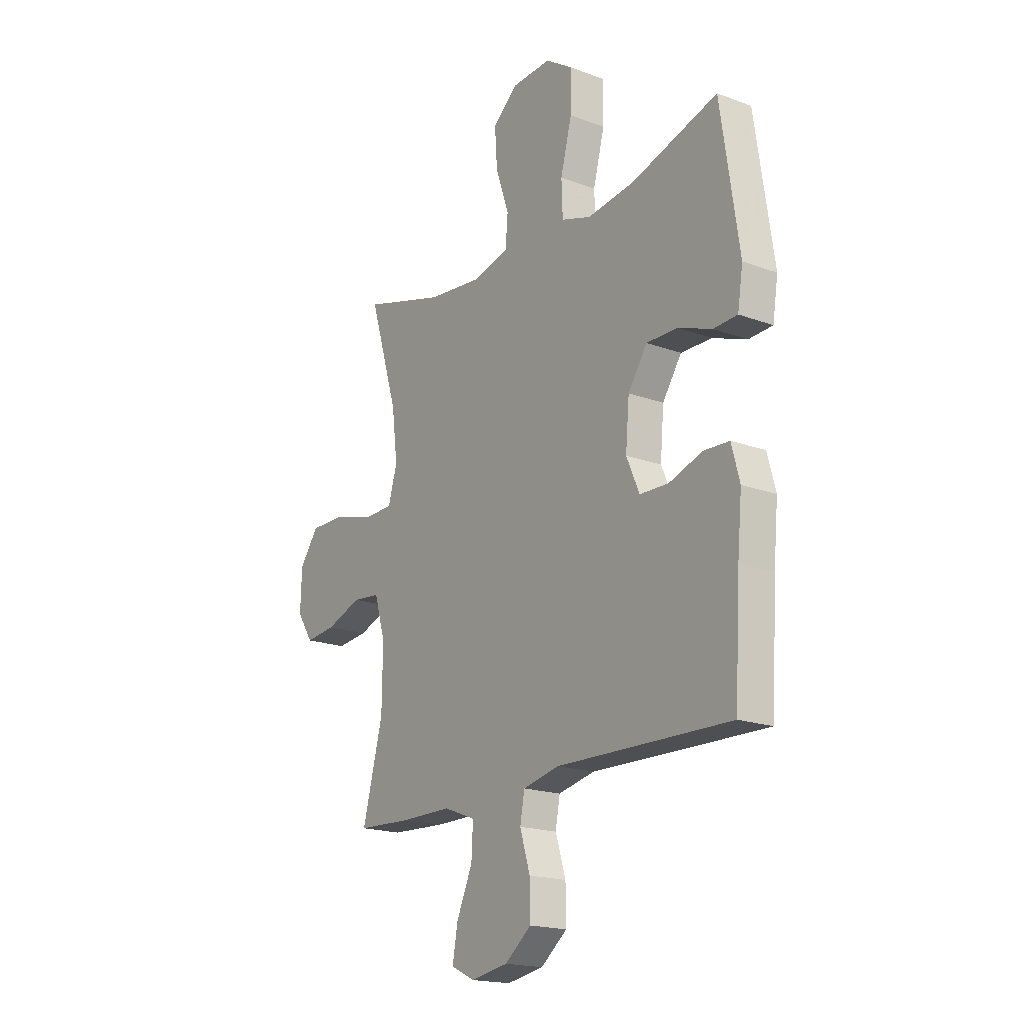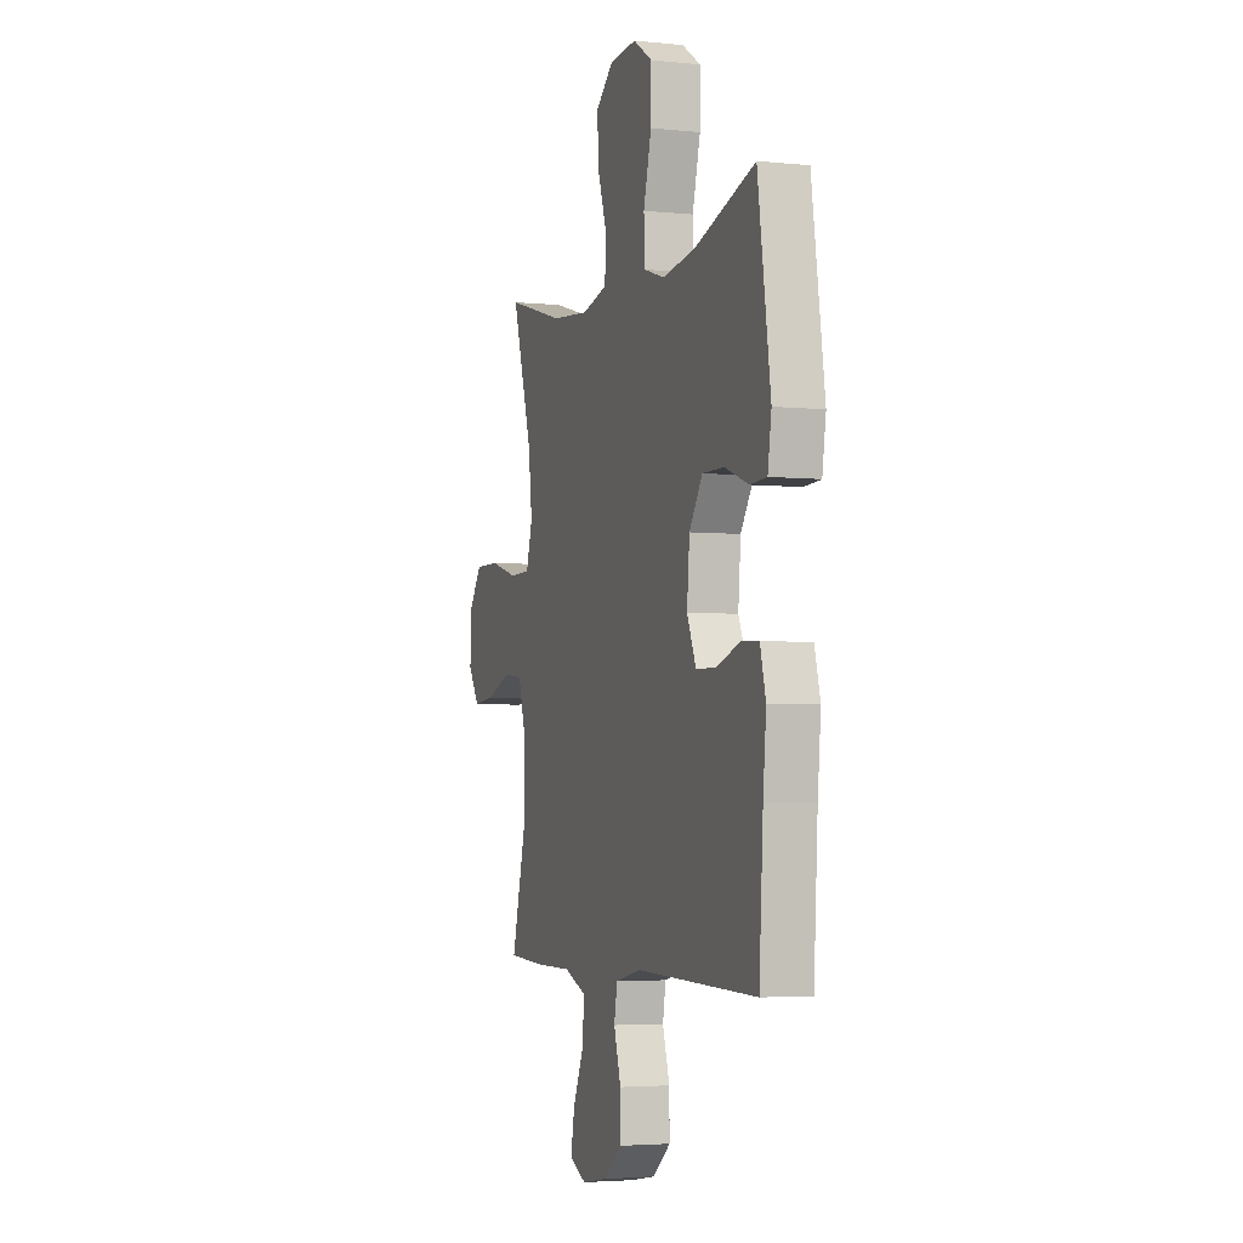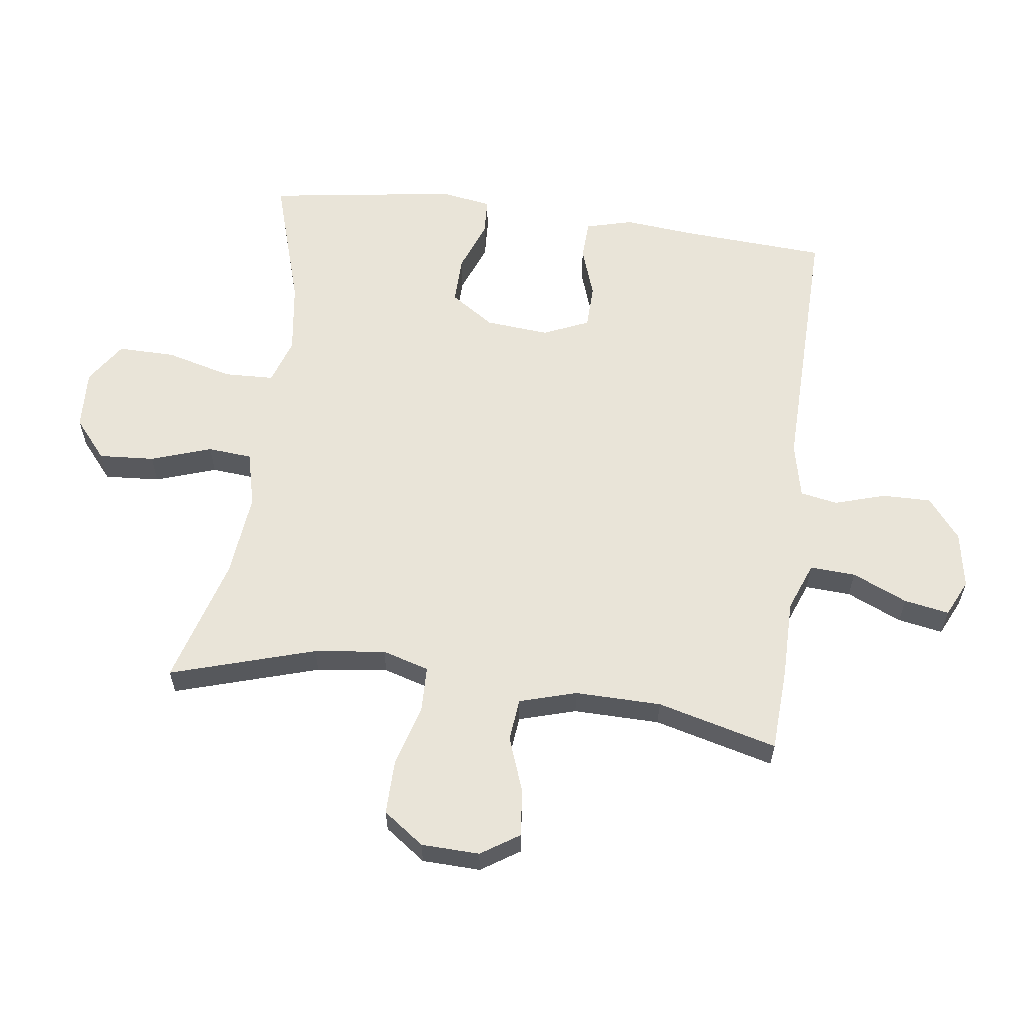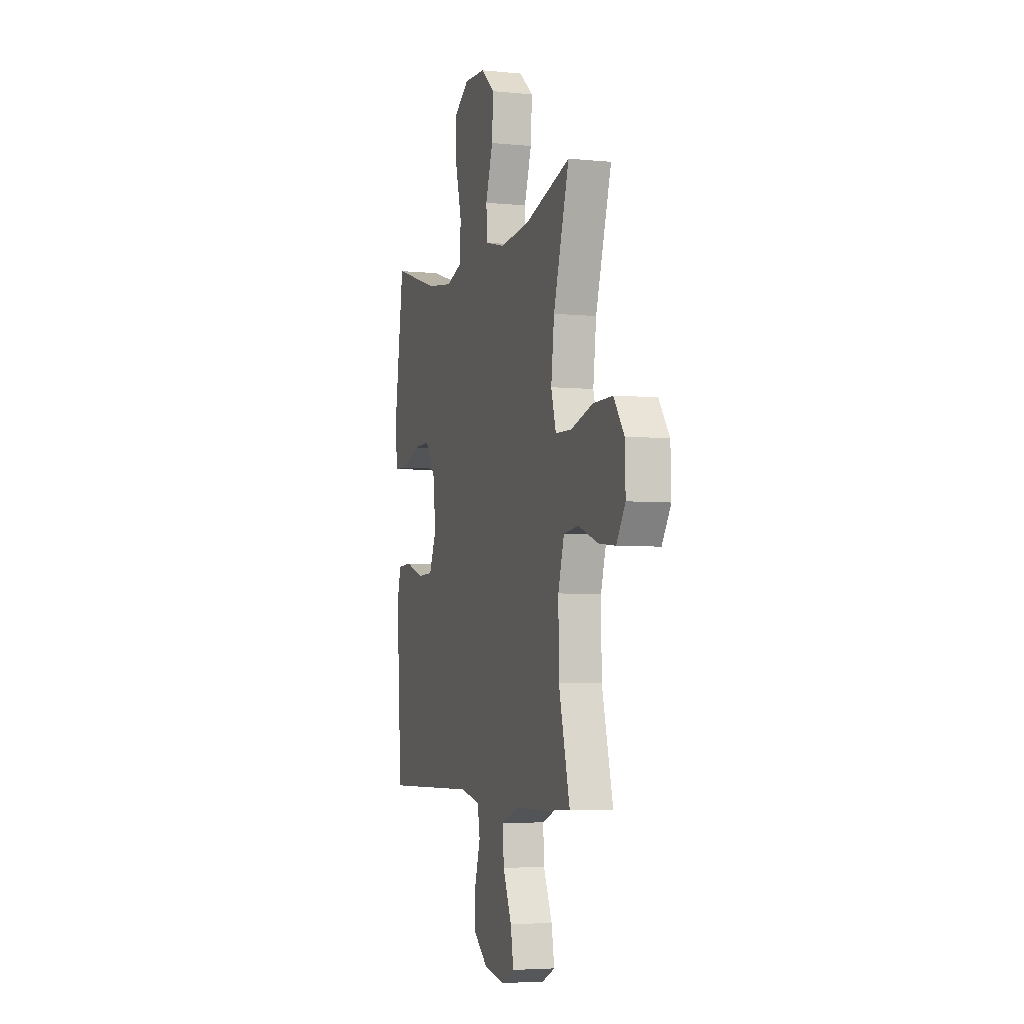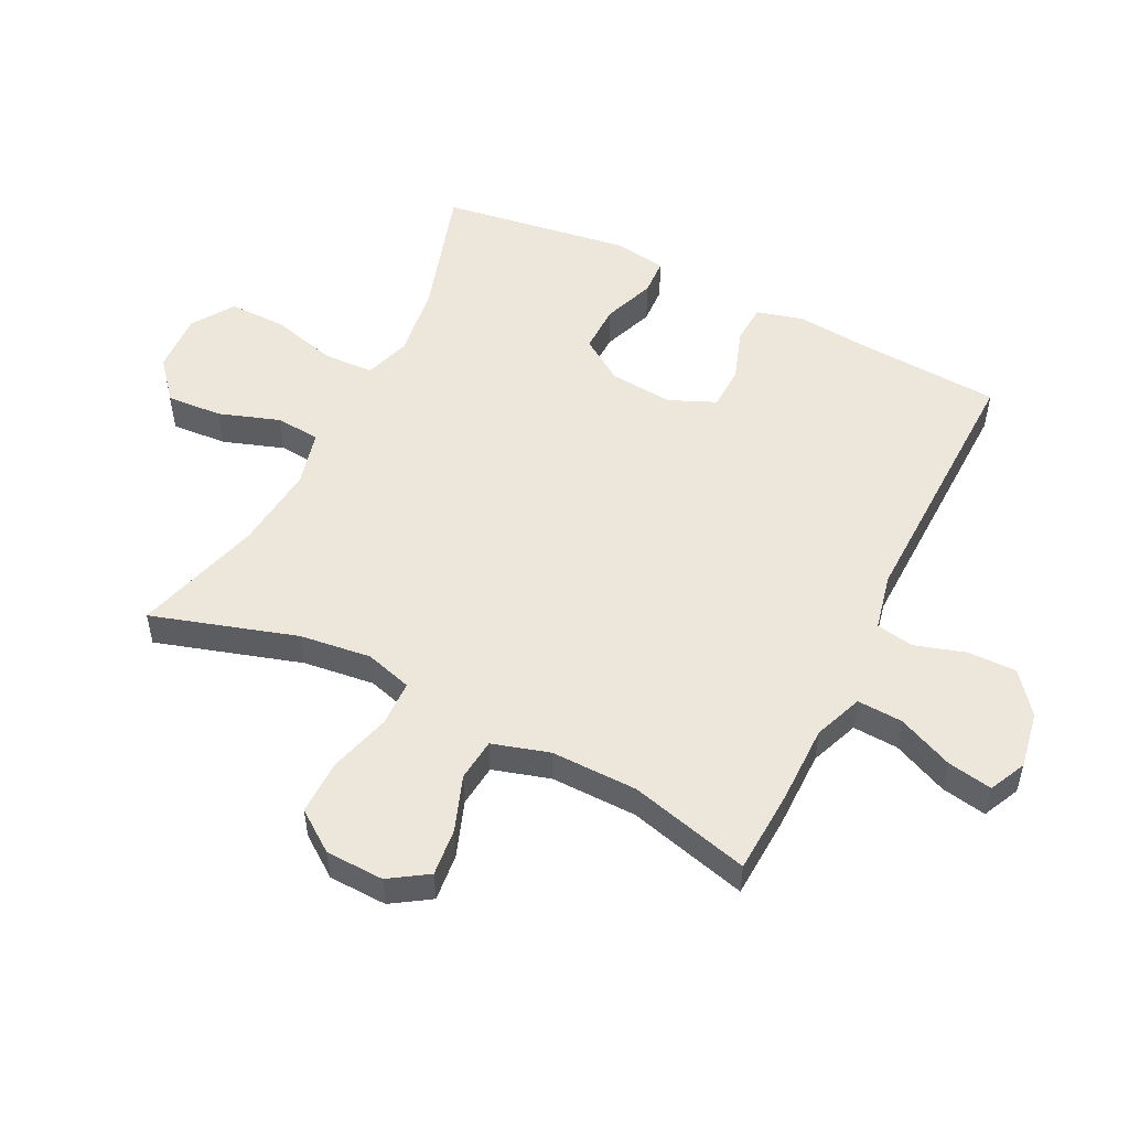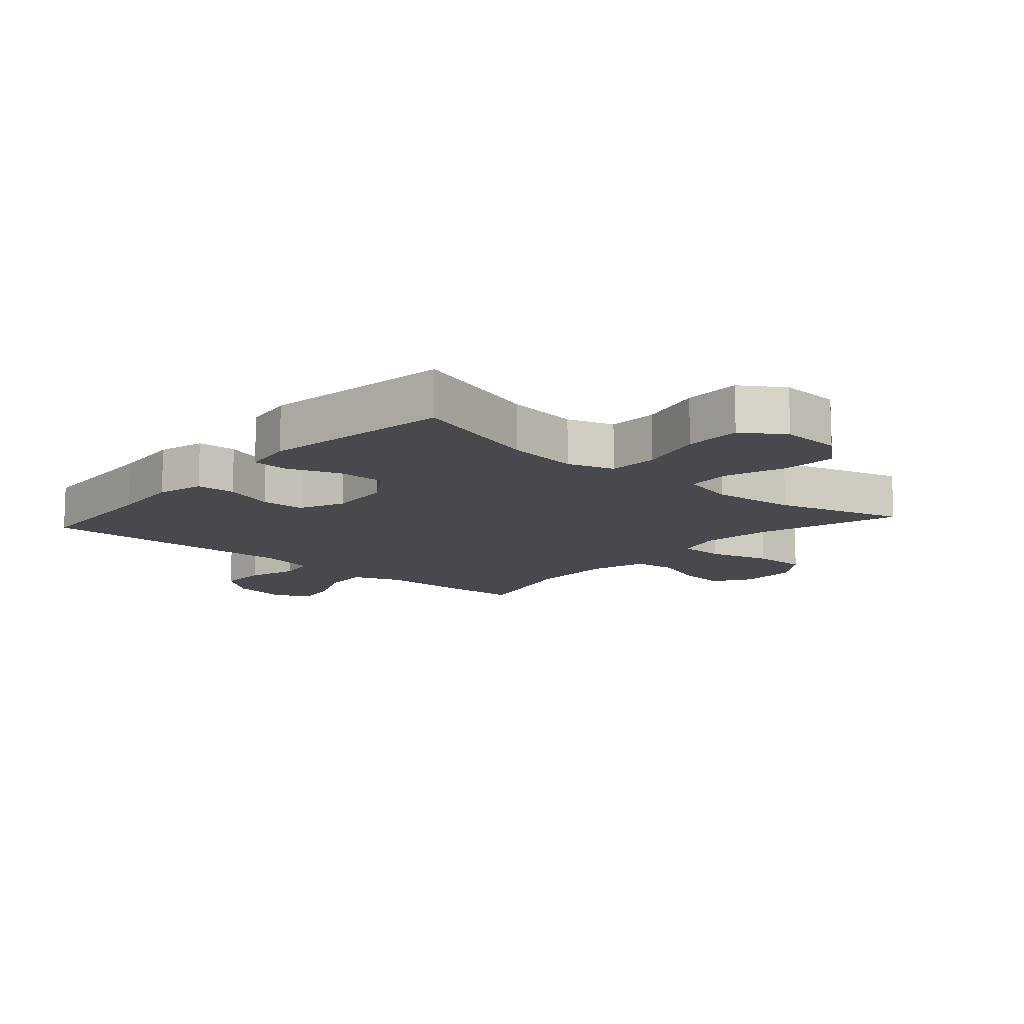
<metadata>
{"format":"obj","ext":"obj","renderer":"f3d","projection":"perspective","resolution":1024,"background":"white","views":[{"elev":-18.6,"azim":-125.4,"up":"+Z"},{"elev":-3.8,"azim":-109.0,"up":"+Z"},{"elev":59.9,"azim":97.6,"up":"+Y"},{"elev":-4.5,"azim":72.4,"up":"+Z"},{"elev":52.0,"azim":116.5,"up":"+Y"},{"elev":-12.2,"azim":-41.4,"up":"+Y"}]}
</metadata>
<code>
v 0.5 0.07 -0.5
v 0.365 0.07 -0.507
v 0.24 0.07 -0.507
v 0.162 0.07 -0.537
v 0.166 0.07 -0.61
v 0.205 0.07 -0.698
v 0.218 0.07 -0.77
v 0.159 0.07 -0.798
v 0.068 0.07 -0.782
v 0.003 0.07 -0.73
v 0.004 0.07 -0.652
v 0.029 0.07 -0.571
v 0.018 0.07 -0.511
v -0.072 0.07 -0.491
v -0.5 0.07 -0.5
v -0.514 0.07 -0.271
v -0.525 0.07 -0.154
v -0.505 0.07 -0.079
v -0.442 0.07 -0.076
v -0.36 0.07 -0.104
v -0.289 0.07 -0.102
v -0.257 0.07 -0.029
v -0.266 0.07 0.073
v -0.313 0.07 0.143
v -0.39 0.07 0.142
v -0.473 0.07 0.111
v -0.532 0.07 0.114
v -0.545 0.07 0.196
v -0.5 0.07 0.5
v -0.286 0.07 0.434
v -0.17 0.07 0.418
v -0.096 0.07 0.442
v -0.093 0.07 0.522
v -0.121 0.07 0.628
v -0.122 0.07 0.72
v -0.055 0.07 0.764
v 0.041 0.07 0.759
v 0.104 0.07 0.706
v 0.098 0.07 0.617
v 0.065 0.07 0.52
v 0.071 0.07 0.449
v 0.16 0.07 0.427
v 0.295 0.07 0.441
v 0.5 0.07 0.5
v 0.429 0.07 0.269
v 0.415 0.07 0.155
v 0.437 0.07 0.08
v 0.51 0.07 0.078
v 0.609 0.07 0.106
v 0.697 0.07 0.107
v 0.744 0.07 0.042
v 0.747 0.07 -0.051
v 0.707 0.07 -0.112
v 0.631 0.07 -0.104
v 0.543 0.07 -0.072
v 0.475 0.07 -0.079
v 0.448 0.07 -0.17
v 0.45 0.07 -0.308
v 0.5 0 -0.5
v 0.365 0 -0.507
v 0.24 0 -0.507
v 0.162 0 -0.537
v 0.166 0 -0.61
v 0.205 0 -0.698
v 0.218 0 -0.77
v 0.159 0 -0.798
v 0.068 0 -0.782
v 0.003 0 -0.73
v 0.004 0 -0.652
v 0.029 0 -0.571
v 0.018 0 -0.511
v -0.072 0 -0.491
v -0.5 0 -0.5
v -0.514 0 -0.271
v -0.525 0 -0.154
v -0.505 0 -0.079
v -0.442 0 -0.076
v -0.36 0 -0.104
v -0.289 0 -0.102
v -0.257 0 -0.029
v -0.266 0 0.073
v -0.313 0 0.143
v -0.39 0 0.142
v -0.473 0 0.111
v -0.532 0 0.114
v -0.545 0 0.196
v -0.5 0 0.5
v -0.286 0 0.434
v -0.17 0 0.418
v -0.096 0 0.442
v -0.093 0 0.522
v -0.121 0 0.628
v -0.122 0 0.72
v -0.055 0 0.764
v 0.041 0 0.759
v 0.104 0 0.706
v 0.098 0 0.617
v 0.065 0 0.52
v 0.071 0 0.449
v 0.16 0 0.427
v 0.295 0 0.441
v 0.5 0 0.5
v 0.429 0 0.269
v 0.415 0 0.155
v 0.437 0 0.08
v 0.51 0 0.078
v 0.609 0 0.106
v 0.697 0 0.107
v 0.744 0 0.042
v 0.747 0 -0.051
v 0.707 0 -0.112
v 0.631 0 -0.104
v 0.543 0 -0.072
v 0.475 0 -0.079
v 0.448 0 -0.17
v 0.45 0 -0.308
f 52 53 54 55
f 52 55 56
f 51 52 56
f 48 49 50 51
f 47 48 51 56
f 46 47 56 57
f 43 44 45
f 42 43 45 46
f 41 42 46 57
f 37 38 39 40
f 37 40 41
f 36 37 41
f 33 34 35 36
f 32 33 36 41
f 31 32 41 57
f 27 28 29 30
f 25 26 27 30
f 24 25 30 31
f 23 24 31 57
f 17 18 19 20
f 16 17 20 21
f 14 15 16 21
f 13 14 21 22
f 9 10 11 12
f 9 12 13
f 8 9 13
f 5 6 7 8
f 4 5 8 13
f 3 4 13 22
f 58 1 2 3
f 23 57 58
f 3 22 23 58
f 113 112 111 110
f 114 113 110
f 114 110 109
f 109 108 107 106
f 114 109 106 105
f 115 114 105 104
f 103 102 101
f 104 103 101 100
f 115 104 100 99
f 98 97 96 95
f 99 98 95
f 99 95 94
f 94 93 92 91
f 99 94 91 90
f 115 99 90 89
f 88 87 86 85
f 88 85 84 83
f 89 88 83 82
f 115 89 82 81
f 78 77 76 75
f 79 78 75 74
f 79 74 73 72
f 80 79 72 71
f 70 69 68 67
f 71 70 67
f 71 67 66
f 66 65 64 63
f 71 66 63 62
f 80 71 62 61
f 61 60 59 116
f 116 115 81
f 116 81 80 61
f 1 59 60 2
f 2 60 61 3
f 3 61 62 4
f 4 62 63 5
f 5 63 64 6
f 6 64 65 7
f 7 65 66 8
f 8 66 67 9
f 9 67 68 10
f 10 68 69 11
f 11 69 70 12
f 12 70 71 13
f 13 71 72 14
f 14 72 73 15
f 15 73 74 16
f 16 74 75 17
f 17 75 76 18
f 18 76 77 19
f 19 77 78 20
f 20 78 79 21
f 21 79 80 22
f 22 80 81 23
f 23 81 82 24
f 24 82 83 25
f 25 83 84 26
f 26 84 85 27
f 27 85 86 28
f 28 86 87 29
f 29 87 88 30
f 30 88 89 31
f 31 89 90 32
f 32 90 91 33
f 33 91 92 34
f 34 92 93 35
f 35 93 94 36
f 36 94 95 37
f 37 95 96 38
f 38 96 97 39
f 39 97 98 40
f 40 98 99 41
f 41 99 100 42
f 42 100 101 43
f 43 101 102 44
f 44 102 103 45
f 45 103 104 46
f 46 104 105 47
f 47 105 106 48
f 48 106 107 49
f 49 107 108 50
f 50 108 109 51
f 51 109 110 52
f 52 110 111 53
f 53 111 112 54
f 54 112 113 55
f 55 113 114 56
f 56 114 115 57
f 57 115 116 58
f 58 116 59 1

</code>
